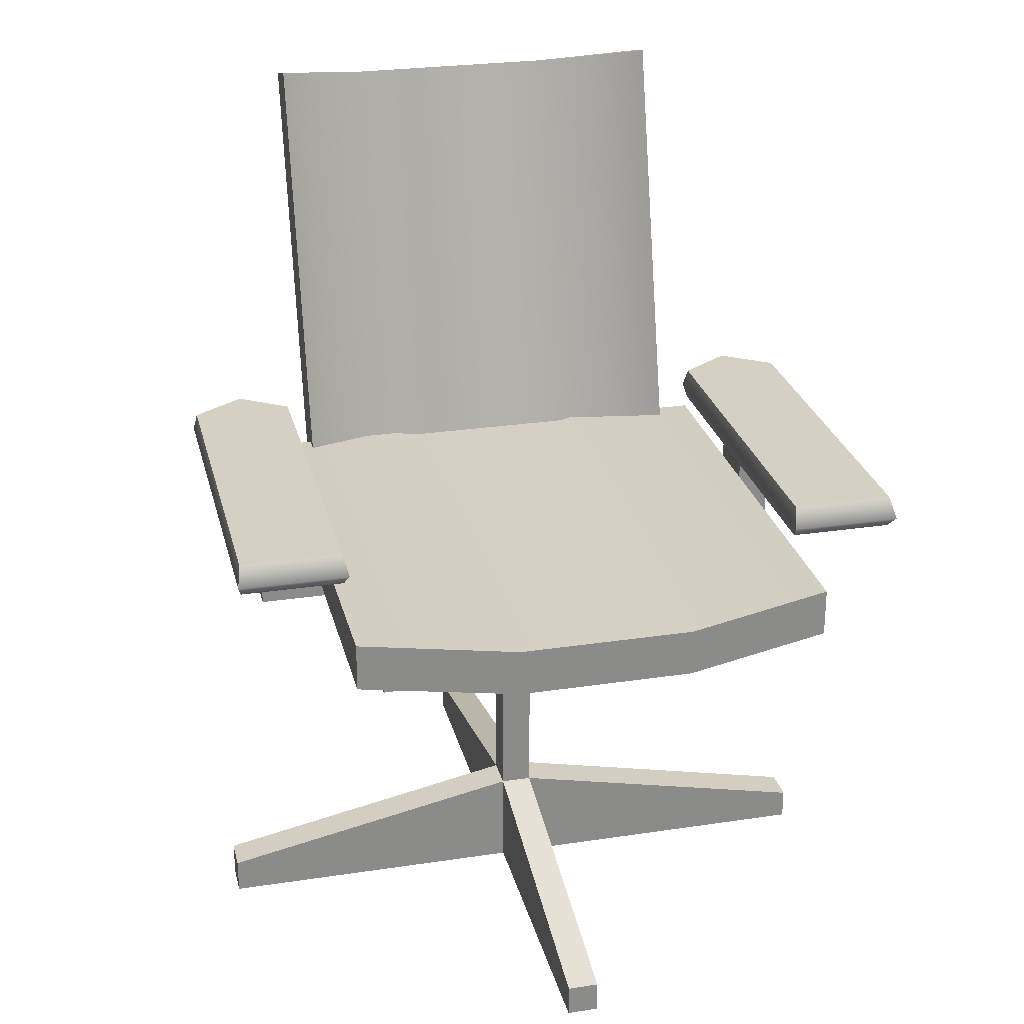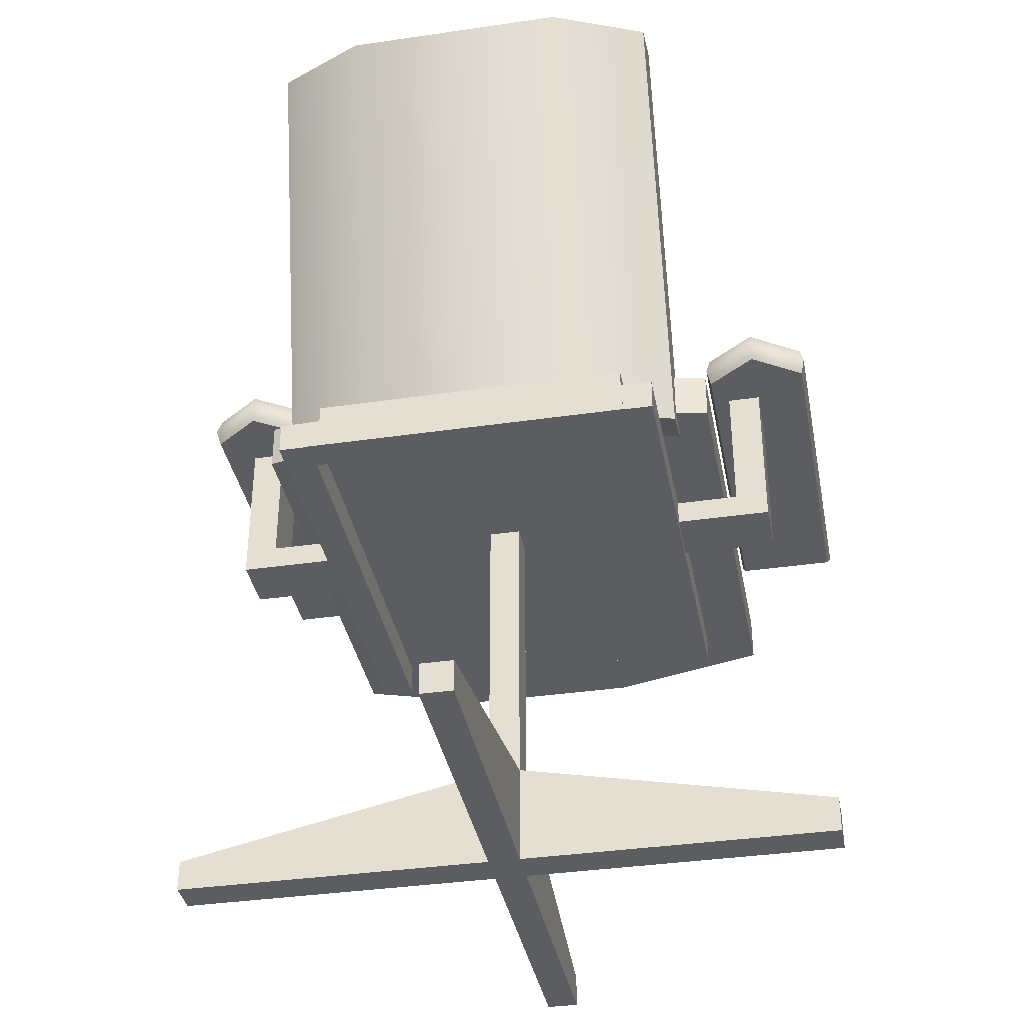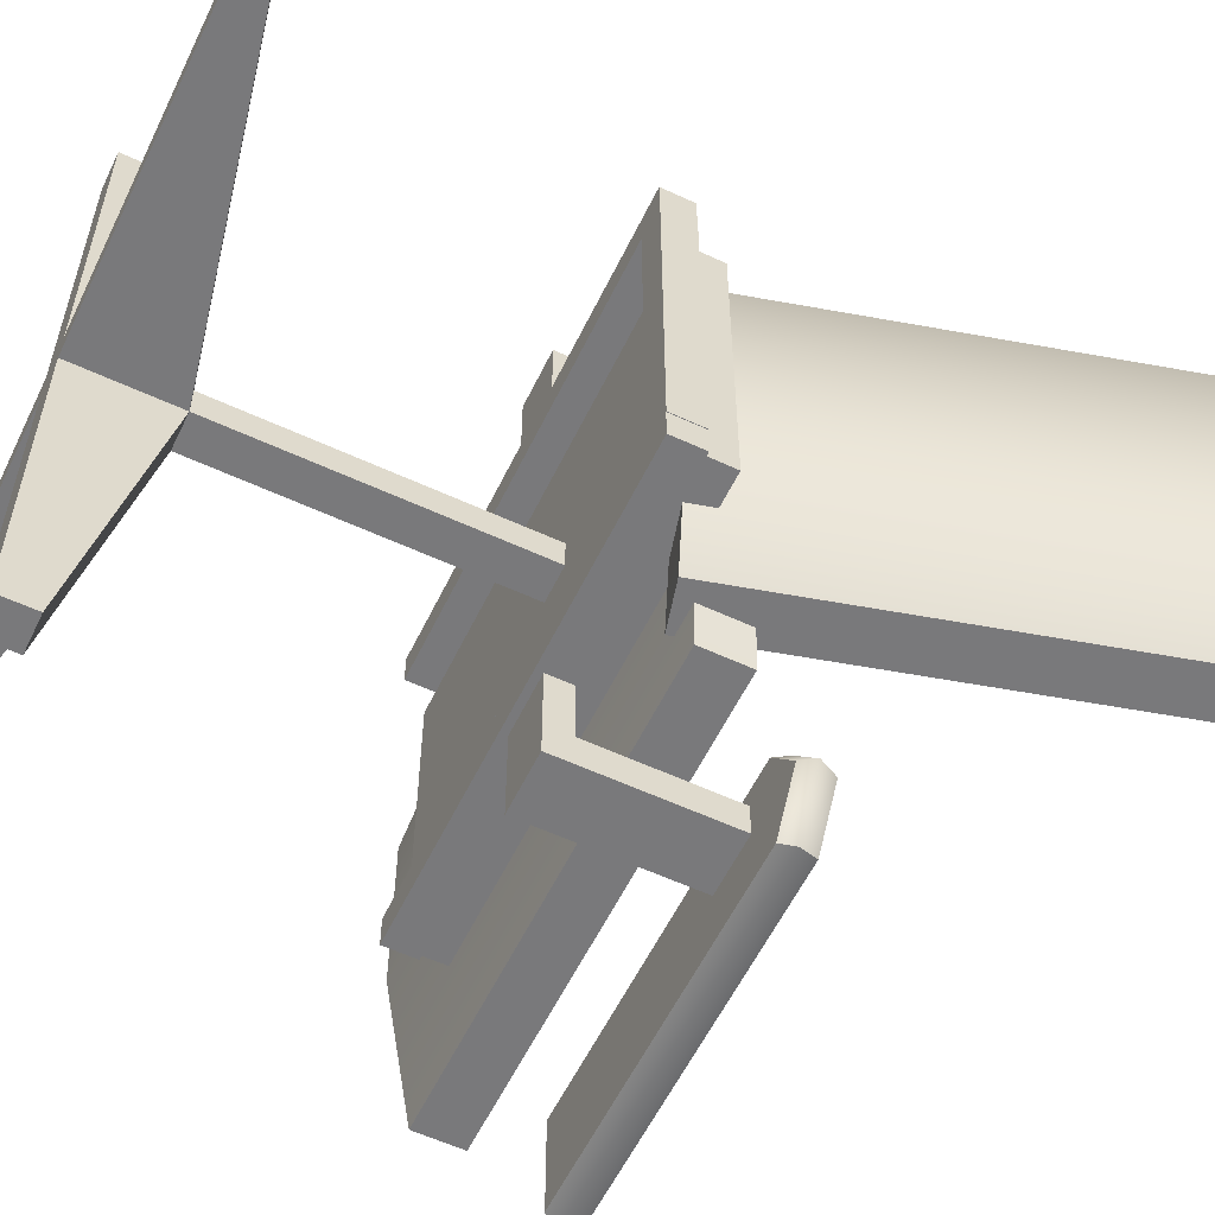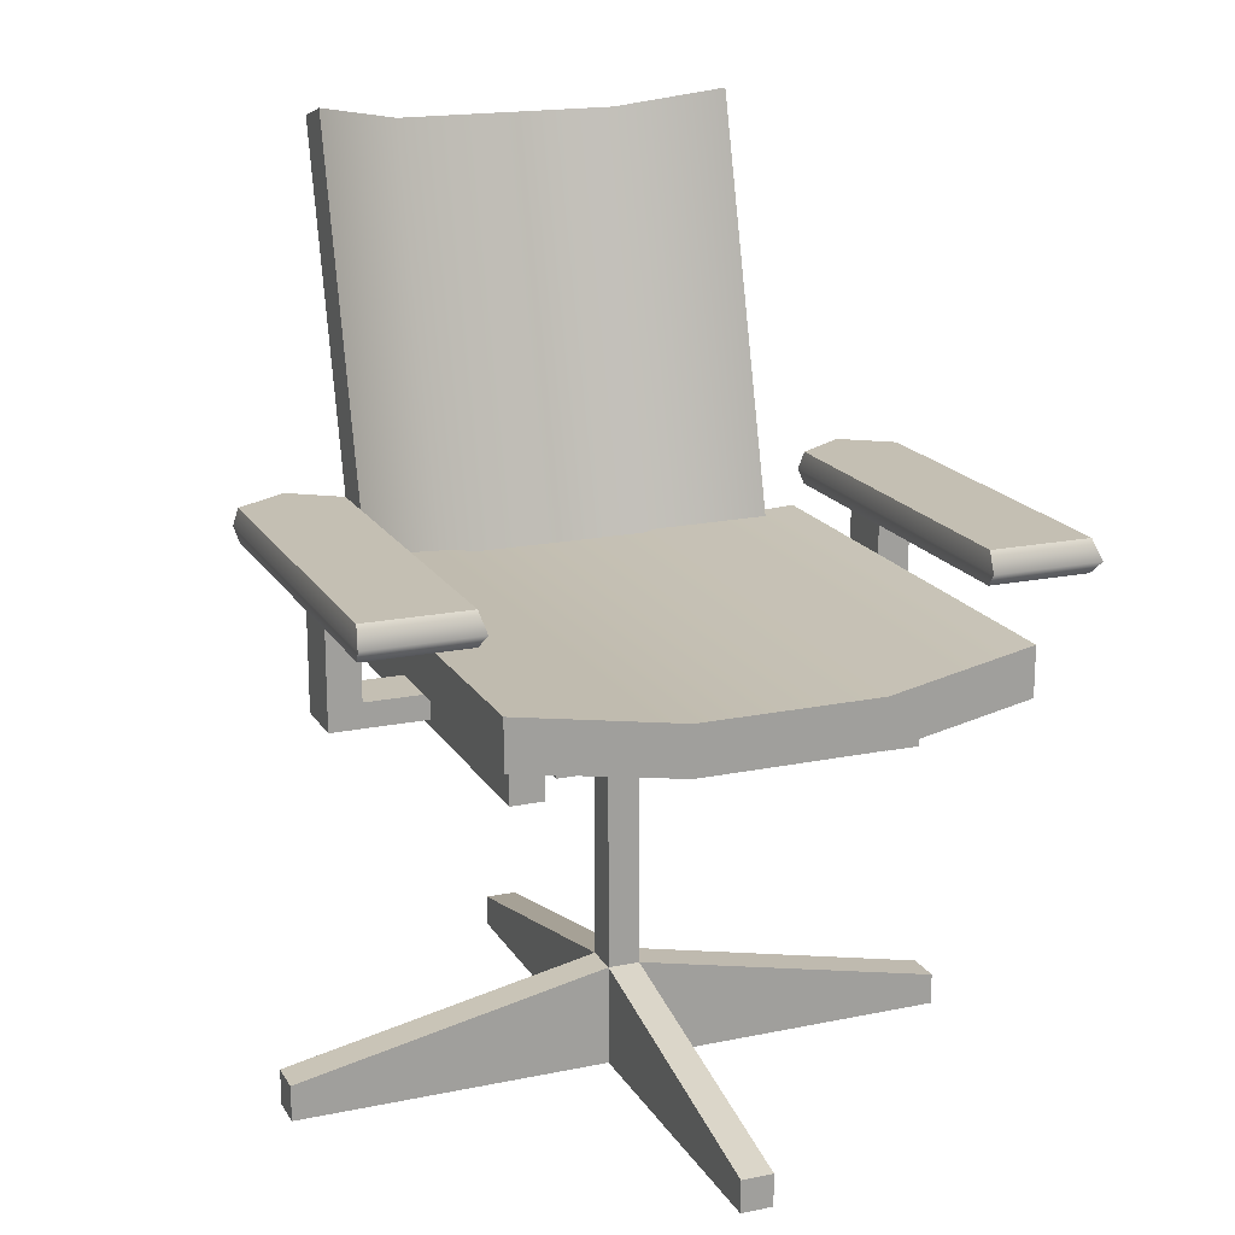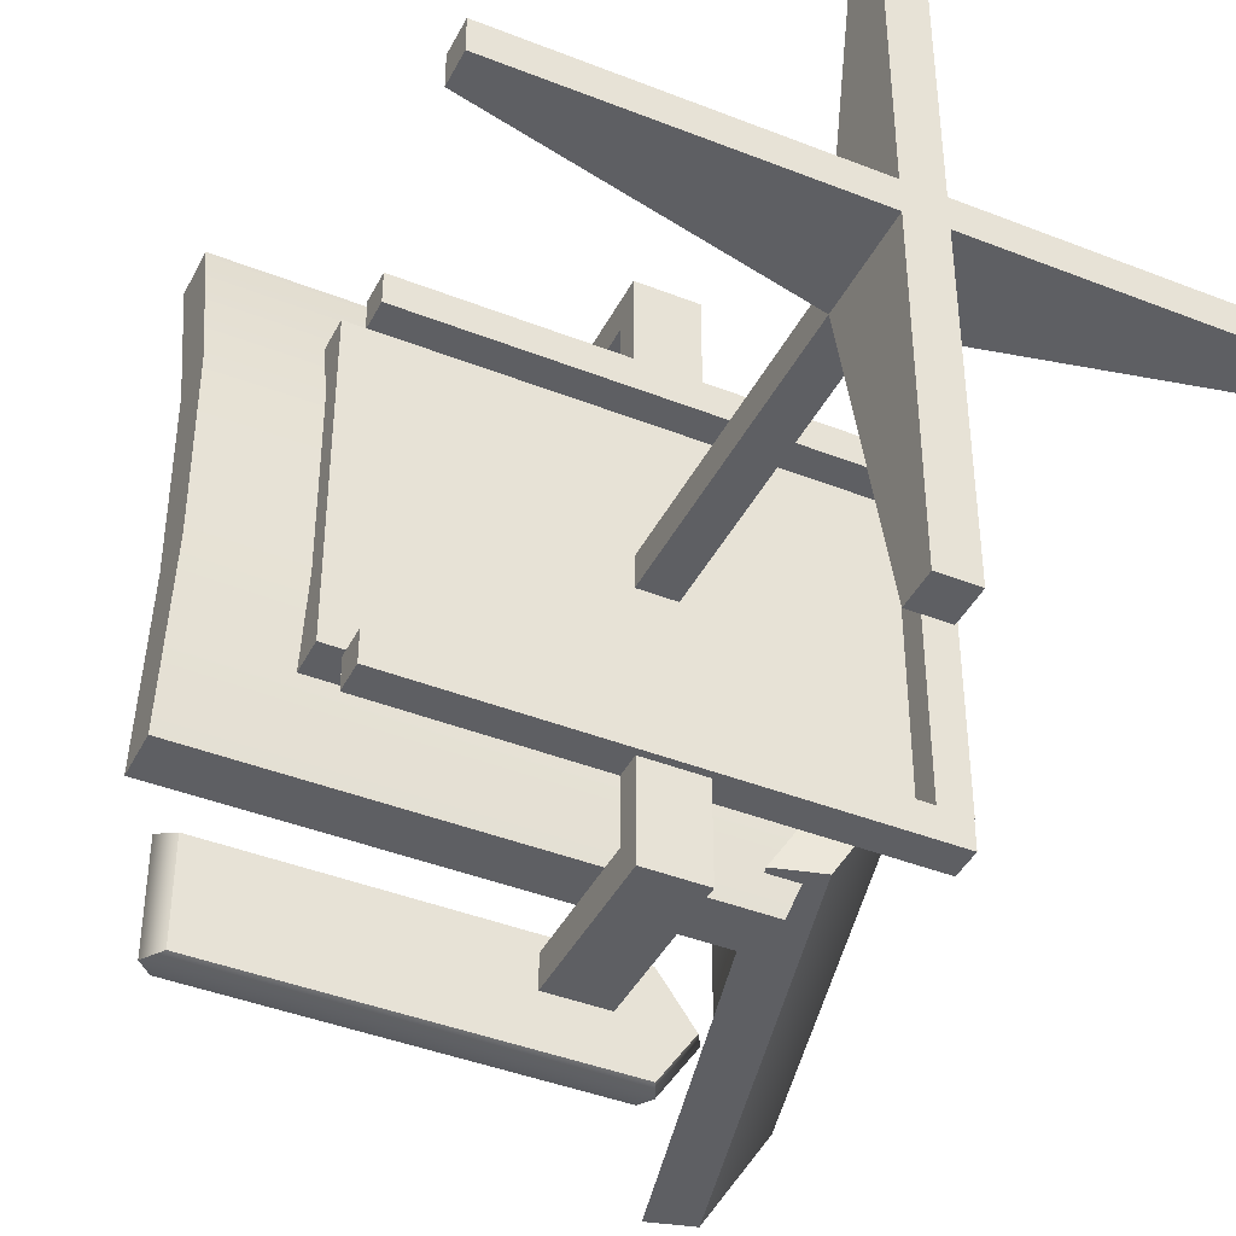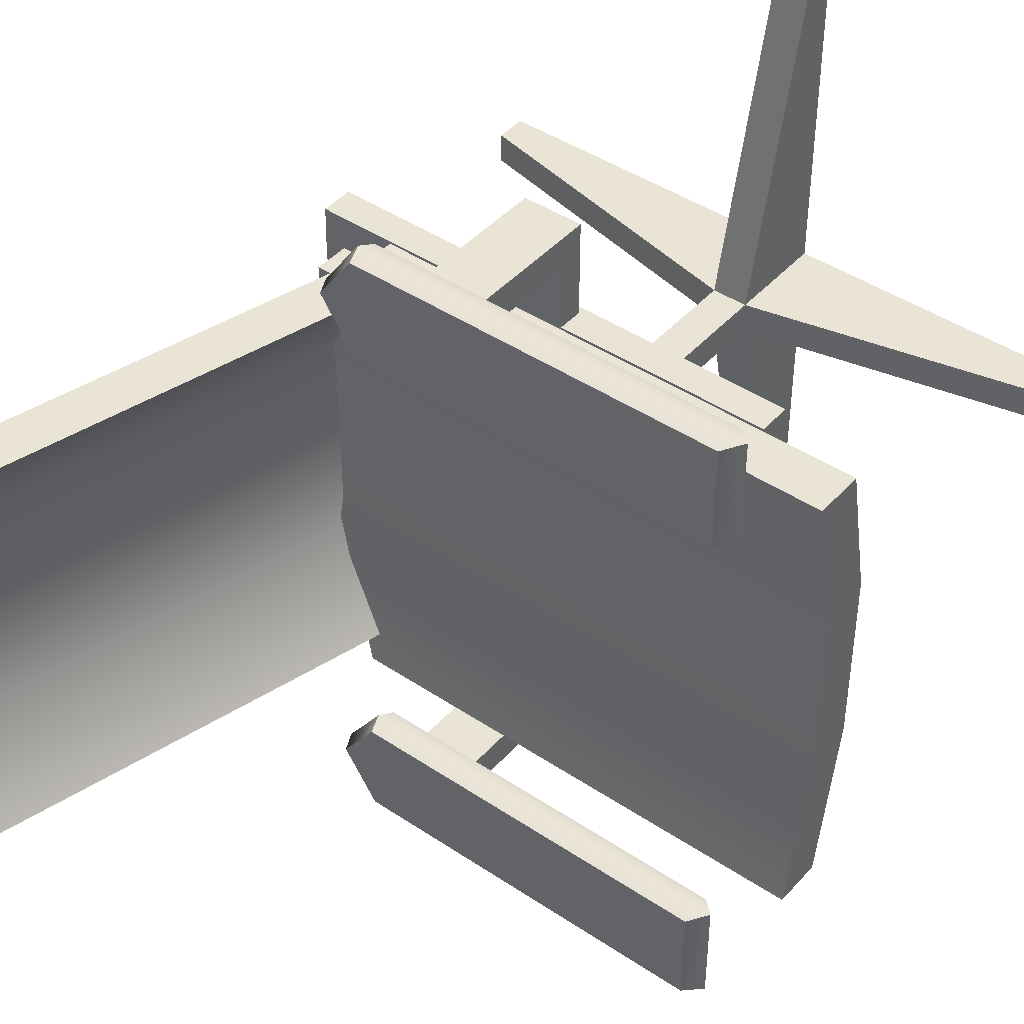
<metadata>
{"format":"obj","ext":"obj","renderer":"f3d","projection":"perspective","resolution":1024,"background":"white","views":[{"elev":26.3,"azim":-103.4,"up":"+Y"},{"elev":-36.7,"azim":100.7,"up":"+Y"},{"elev":-57.9,"azim":64.3,"up":"+Z"},{"elev":17.8,"azim":-112.0,"up":"+Y"},{"elev":-41.9,"azim":-25.4,"up":"+Z"},{"elev":43.6,"azim":-141.7,"up":"+Z"}]}
</metadata>
<code>
g default
v -1.891 3.288 2.019
v 0.3931 3.288 2.019
v -1.891 3.488 2.019
v 0.3931 3.488 2.019
v -1.891 3.488 1.391
v 0.3931 3.488 1.391
v -1.891 3.288 1.391
v 0.3931 3.288 1.391
v -1.891 3.488 1.716
v 0.6089 3.488 1.716
v 0.6089 3.288 1.716
v -1.891 3.288 1.716
v -1.983 3.376 2.042
v 0.4314 3.376 2.042
v 0.6631 3.376 1.716
v 0.4314 3.376 1.368
v -1.983 3.376 1.368
v -1.983 3.376 1.716
g pCube9
f 13 14 4 3
f 9 10 6 5
f 5 6 16 17
f 7 8 11 12
f 10 15 16 6
f 17 18 9 5
f 3 4 10 9
f 14 15 10 4
f 12 11 2 1
f 9 18 13 3
f 1 2 14 13
f 2 11 15 14
f 16 15 11 8
f 17 16 8 7
f 7 12 18 17
f 13 18 12 1
g default
v -1.891 3.301 -1.508
v 0.3931 3.301 -1.508
v -1.891 3.501 -1.508
v 0.3931 3.501 -1.508
v -1.891 3.501 -2.137
v 0.3931 3.501 -2.137
v -1.891 3.301 -2.137
v 0.3931 3.301 -2.137
v -1.891 3.501 -1.812
v 0.6089 3.501 -1.812
v 0.6089 3.301 -1.812
v -1.891 3.301 -1.812
v -1.983 3.389 -1.485
v 0.4314 3.389 -1.485
v 0.6631 3.389 -1.811
v 0.4314 3.389 -2.16
v -1.983 3.389 -2.16
v -1.983 3.389 -1.811
g pCube8
f 31 32 22 21
f 27 28 24 23
f 23 24 34 35
f 25 26 29 30
f 28 33 34 24
f 35 36 27 23
f 21 22 28 27
f 32 33 28 22
f 30 29 20 19
f 27 36 31 21
f 19 20 32 31
f 20 29 33 32
f 34 33 29 26
f 35 34 26 25
f 25 30 36 35
f 31 36 30 19
g default
v 1.504 2.259 1.042
v 1.504 2.259 -1.025
v 1.504 2.459 1.042
v 1.504 2.459 -1.025
v 1.304 2.459 1.042
v 1.304 2.459 -1.025
v 1.304 2.259 1.042
v 1.304 2.259 -1.025
g pCube4
f 37 38 40 39
f 39 40 42 41
f 41 42 44 43
f 43 44 38 37
f 38 44 42 40
f 43 37 39 41
g default
v -1.631 2.432 1
v 1.369 2.432 1
v -1.631 2.682 1
v 1.369 2.682 1
v -1.631 2.682 -1
v 1.369 2.682 -1
v -1.631 2.432 -1
v 1.369 2.432 -1
g pCube5
f 45 46 48 47
f 47 48 50 49
f 49 50 52 51
f 51 52 46 45
f 46 52 50 48
f 51 45 47 49
g default
v 0.9337 2.593 1.297
v 1.71 5.491 1.297
v 0.6439 2.67 1.297
v 1.42 5.568 1.297
v 0.6439 2.67 -1.297
v 1.42 5.568 -1.297
v 0.9337 2.593 -1.297
v 1.71 5.491 -1.297
v 1.013 2.538 0.7012
v 1.789 5.436 0.7012
v 2.079 5.358 0.7012
v 1.303 2.46 0.7012
v 1.303 2.46 -0.7085
v 2.079 5.358 -0.7085
v 1.789 5.436 -0.7085
v 1.013 2.538 -0.7085
v 1.013 2.538 0.02333
v 1.789 5.436 0.02333
v 2.079 5.358 0.02333
v 1.303 2.46 0.02333
g pCube7
f 53 54 56 55
f 69 70 67 68
f 57 58 60 59
f 65 66 71 72
f 70 71 66 67
f 68 65 72 69
f 55 56 62 61
f 54 63 62 56
f 64 63 54 53
f 61 64 53 55
f 59 60 66 65
f 67 66 60 58
f 68 67 58 57
f 59 65 68 57
f 61 62 70 69
f 62 63 71 70
f 72 71 63 64
f 69 72 64 61
g default
v -2.23 2.745 1.5
v 0.7699 2.745 1.5
v -2.23 3.045 1.5
v 0.7699 3.045 1.5
v -2.23 3.045 -1.5
v 0.7699 3.045 -1.5
v -2.23 2.745 -1.5
v 0.7699 2.745 -1.5
v -2.23 2.87 -0.48
v 1.161 2.87 -0.48
v 1.161 2.57 -0.48
v -2.23 2.57 -0.48
v -2.23 2.87 0.6288
v 1.161 2.87 0.6288
v 1.161 2.57 0.6288
v -2.23 2.57 0.6288
g pCube6
f 73 74 76 75
f 81 82 78 77
f 77 78 80 79
f 79 80 83 84
f 82 83 80 78
f 79 84 81 77
f 85 86 82 81
f 86 87 83 82
f 84 83 87 88
f 81 84 88 85
f 75 76 86 85
f 74 87 86 76
f 88 87 74 73
f 85 88 73 75
g default
v -1.5 2.259 -1.014
v 1.5 2.259 -1.014
v -1.5 2.459 -1.014
v 1.5 2.459 -1.014
v -1.5 2.459 -1.214
v 1.5 2.459 -1.214
v -1.5 2.259 -1.214
v 1.5 2.259 -1.214
v -0.18 2.259 -1.014
v -0.18 2.259 -1.214
v -0.18 2.459 -1.214
v -0.18 2.459 -1.014
v 0.1896 2.259 -1.014
v 0.1896 2.459 -1.014
v 0.1896 2.459 -1.214
v 0.1896 2.259 -1.214
v -1.5 2.303 -1.014
v -0.18 2.303 -1.014
v 0.1896 2.303 -1.014
v 1.5 2.303 -1.014
v 1.5 2.303 -1.214
v 0.1896 2.303 -1.214
v -0.18 2.303 -1.214
v -1.5 2.303 -1.214
v 0.1896 2.303 -1.818
v -0.18 2.303 -1.818
v -0.18 2.459 -1.818
v 0.1896 2.459 -1.818
v 0.1896 2.303 -1.613
v -0.18 2.303 -1.613
v -0.18 2.459 -1.613
v 0.1896 2.459 -1.613
v -0.18 3.465 -1.613
v 0.1896 3.465 -1.613
v 0.1896 3.465 -1.818
v -0.18 3.465 -1.818
g pCube2
f 100 106 107 102
f 99 100 102 103
f 113 114 115 116
f 97 98 104 101
f 108 109 94 92
f 112 105 91 93
f 95 98 97 89
f 93 99 111 112
f 91 100 99 93
f 105 106 100 91
f 102 107 108 92
f 103 102 92 94
f 109 110 103 94
f 101 104 96 90
f 89 97 106 105
f 107 106 97 101
f 108 107 101 90
f 90 96 109 108
f 104 110 109 96
f 98 111 110 104
f 112 111 98 95
f 95 89 105 112
f 117 118 114 113
f 118 119 115 114
f 121 122 123 124
f 120 117 113 116
f 110 111 118 117
f 111 99 119 118
f 99 103 120 119
f 103 110 117 120
f 119 120 122 121
f 120 116 123 122
f 116 115 124 123
f 115 119 121 124
g default
v -1.5 2.259 1.216
v 1.5 2.259 1.216
v -1.5 2.459 1.216
v 1.5 2.459 1.216
v -1.5 2.459 1.016
v 1.5 2.459 1.016
v -1.5 2.259 1.016
v 1.5 2.259 1.016
v -0.18 2.259 1.216
v -0.18 2.259 1.016
v -0.18 2.459 1.016
v -0.18 2.459 1.216
v 0.1896 2.259 1.216
v 0.1896 2.459 1.216
v 0.1896 2.459 1.016
v 0.1896 2.259 1.016
v -1.5 2.303 1.216
v -0.18 2.303 1.216
v 0.1896 2.303 1.216
v 1.5 2.303 1.216
v 1.5 2.303 1.016
v 0.1896 2.303 1.016
v -0.18 2.303 1.016
v -1.5 2.303 1.016
v -0.18 2.459 1.82
v -0.18 2.303 1.82
v 0.1896 2.303 1.82
v 0.1896 2.459 1.82
v -0.18 2.459 1.615
v -0.18 2.303 1.615
v 0.1896 2.303 1.615
v 0.1896 2.459 1.615
v 0.1896 3.465 1.615
v -0.18 3.465 1.615
v -0.18 3.465 1.82
v 0.1896 3.465 1.82
g pCube3
f 149 150 151 152
f 135 136 138 139
f 146 147 135 139
f 133 134 140 137
f 144 145 130 128
f 148 141 127 129
f 131 134 133 125
f 129 135 147 148
f 127 136 135 129
f 141 142 136 127
f 138 143 144 128
f 139 138 128 130
f 145 146 139 130
f 137 140 132 126
f 125 133 142 141
f 143 142 133 137
f 144 143 137 126
f 126 132 145 144
f 140 146 145 132
f 134 147 146 140
f 148 147 134 131
f 131 125 141 148
f 153 154 150 149
f 154 155 151 150
f 155 156 152 151
f 157 158 159 160
f 136 142 154 153
f 142 143 155 154
f 143 138 156 155
f 138 136 153 156
f 156 153 158 157
f 153 149 159 158
f 149 152 160 159
f 152 156 157 160
g default
v 0.1098 -0.1 0.1
v 2.11 -0.1 0.1
v 0.1098 0.5379 0.1
v 2.11 0.1 0.1
v 0.1098 0.5379 -0.1
v 2.11 0.1 -0.1
v 0.1098 -0.1 -0.1
v 2.11 -0.1 -0.1
v -0.1186 -0.1 -0.1
v -0.1186 -0.1 0.1
v -0.1186 0.5379 0.1
v -0.1186 0.5379 -0.1
v 0.1098 -0.1 2.123
v 0.1098 0.09857 2.123
v -0.1186 0.09857 2.123
v -0.1186 -0.1 2.123
v -2.067 -0.1 -0.1
v -2.067 -0.1 0.1
v -2.067 0.1052 0.1
v -2.067 0.1052 -0.1
v 0.1098 0.1283 -2.101
v 0.1098 -0.1 -2.101
v -0.1186 -0.1 -2.101
v -0.1186 0.1283 -2.101
v 0.1098 2.455 0.1
v 0.1098 2.455 -0.1
v -0.1186 2.455 -0.1
v -0.1186 2.455 0.1
g pCube1
f 161 162 164 163
f 163 164 166 165
f 165 166 168 167
f 167 168 162 161
f 162 168 166 164
f 177 178 179 180
f 167 161 170 169
f 173 174 175 176
f 185 186 187 188
f 181 182 183 184
f 161 163 174 173
f 163 171 175 174
f 171 170 176 175
f 170 161 173 176
f 169 170 178 177
f 170 171 179 178
f 171 172 180 179
f 172 169 177 180
f 165 167 182 181
f 167 169 183 182
f 169 172 184 183
f 172 165 181 184
f 163 165 186 185
f 165 172 187 186
f 172 171 188 187
f 171 163 185 188

</code>
